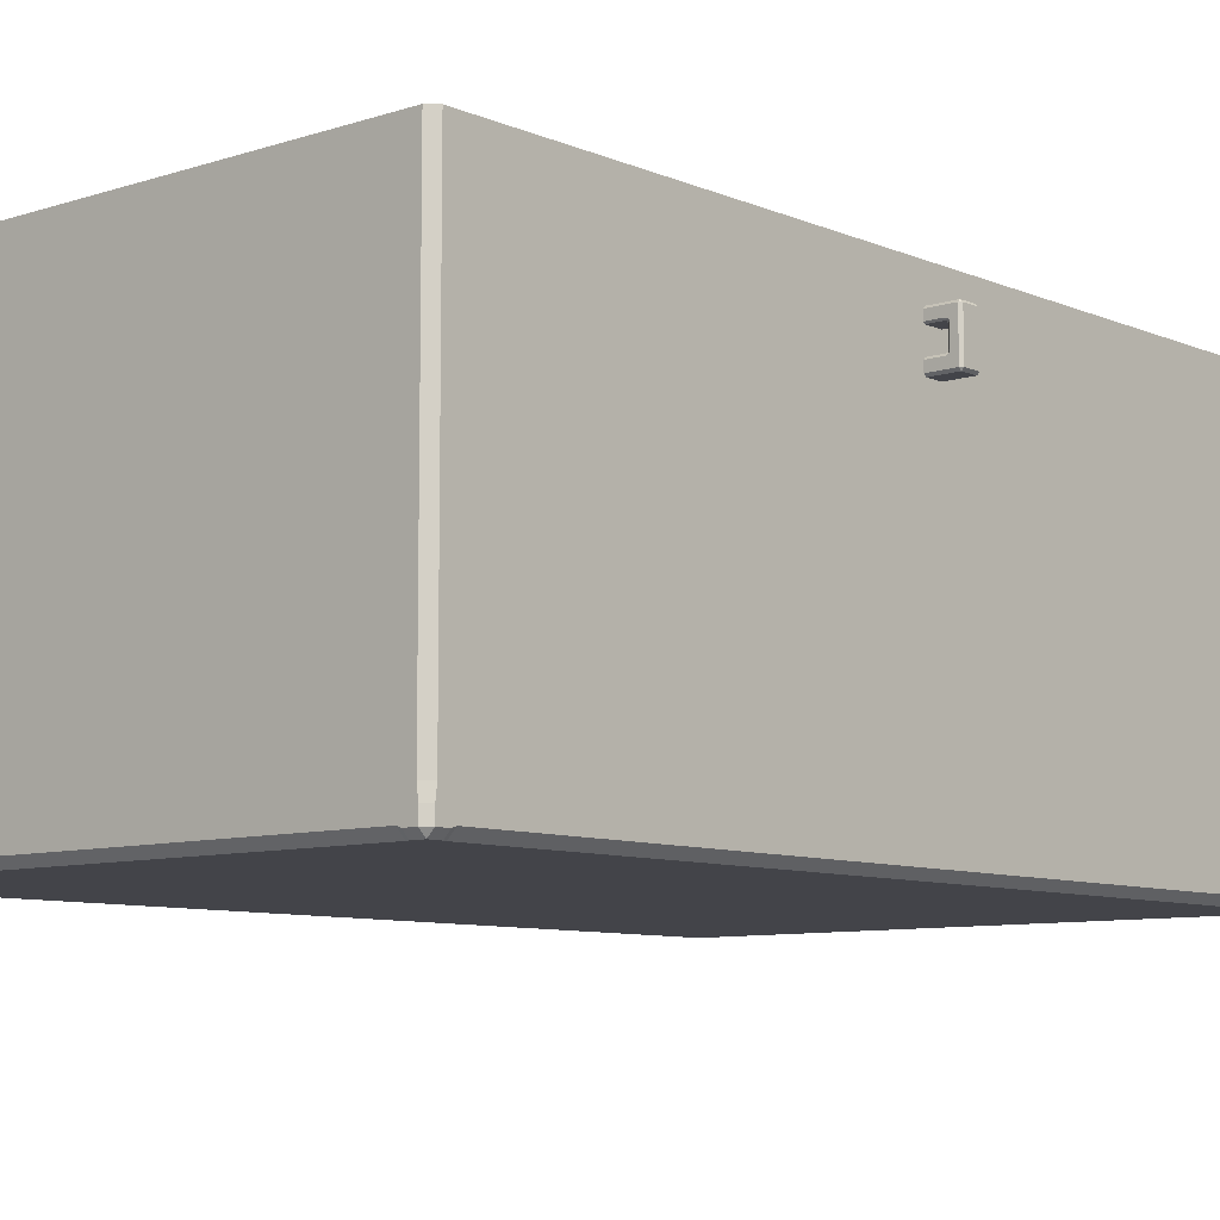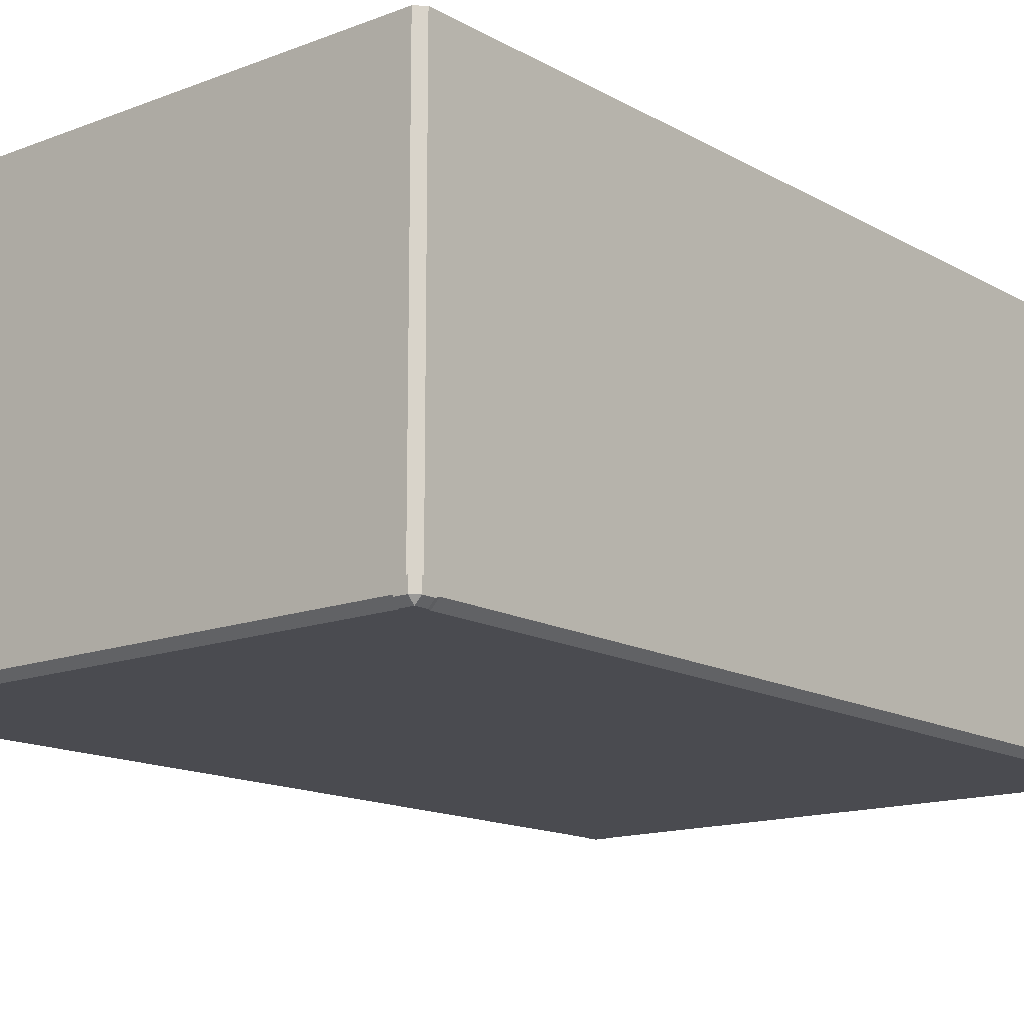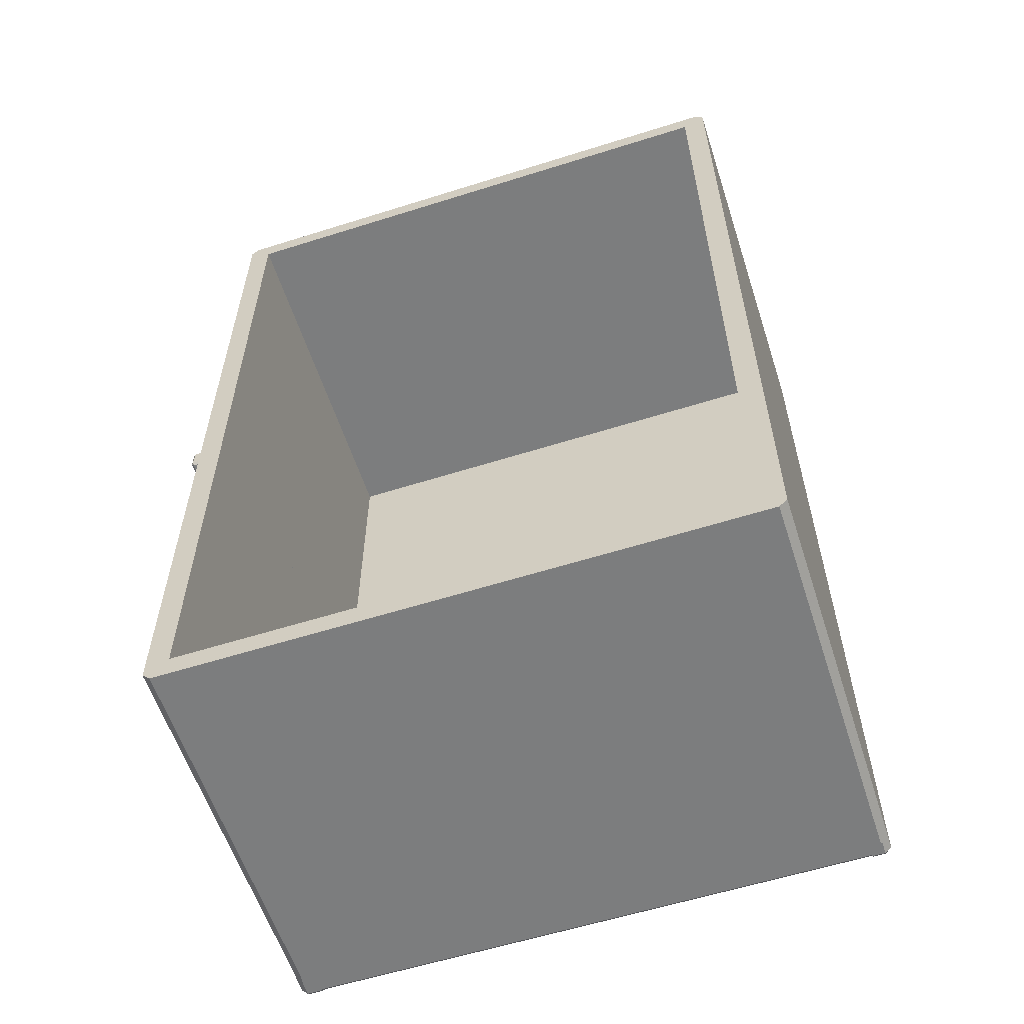
<metadata>
{"format":"obj","ext":"obj","renderer":"f3d","projection":"perspective","resolution":1024,"background":"white","views":[{"elev":-8.5,"azim":41.3,"up":"+Y"},{"elev":-14.5,"azim":-140.2,"up":"+Y"},{"elev":-59.0,"azim":-162.0,"up":"+Z"}]}
</metadata>
<code>
o Куб
v -2 -1.795 -2.85
v 1.8 -1.795 -2.85
v 1.65 -1.795 -3
v 1.65 -1.795 -2.85
v 1.65 -1.995 -2.85
v -1.85 -1.995 -2.85
v -1.85 -1.795 -3
v -1.85 -1.795 -2.85
v -2 0.6055 -2.85
v 1.65 0.6055 -3
v 1.8 0.6055 -2.85
v 1.65 0.6055 -2.85
v -1.85 0.6055 -3
v -1.85 0.6055 -2.85
v -1.925 -1.795 -3
v -1.85 -1.895 -3
v -1.925 -1.895 -3
v 1.8 -1.795 -2.85
v 1.8 -1.795 -2.85
v 1.8 0.6055 -2.85
v 1.8 0.6055 -2.85
v 1.8 0.6055 -0.07134
v 1.8 -1.795 -0.07134
v 1.918 0.1018 -0.0562
v 1.918 0.1169 -0.07134
v 1.918 0.2037 -0.0562
v 1.918 0.3121 -0.0562
v 1.921 0.3331 -0.07134
v 1.933 0.3271 -0.07134
v 1.918 0.3925 -0.07134
v 1.918 0.4076 -0.0562
v 1.978 0.1018 -0.0562
v 1.978 0.1169 -0.07134
v 1.994 0.1169 -0.0562
v 1.994 0.1887 -0.0562
v 1.994 0.1885 -0.0562
v 1.978 0.1887 -0.07134
v 1.994 0.3271 -0.0562
v 1.978 0.3271 -0.07134
v 1.978 0.3273 -0.07134
v 1.994 0.3273 -0.0562
v 1.978 0.3925 -0.07134
v 1.978 0.4076 -0.0562
v 1.994 0.3925 -0.0562
v 1.918 0.2584 -0.0562
v 1.918 0.2587 -0.0562
v 1.933 0.2587 -0.07134
v 1.933 0.2584 -0.07134
v 1.994 0.2584 -0.0562
v 1.978 0.2584 -0.07134
v 1.978 0.2587 -0.07134
v 1.994 0.2587 -0.0562
v 1.8 0.1165 -0.07134
v 1.8 0.1018 -0.05662
v 1.8 0.08711 -0.07134
v 1.8 0.4076 -0.05597
v 1.8 0.3923 -0.07134
v 1.8 0.423 -0.07134
v 1.911 0.3923 -0.07134
v 1.911 0.4076 -0.05597
v 1.8 0.1886 -0.05711
v 1.8 0.1744 -0.07134
v 1.8 0.2028 -0.07134
v 1.918 0.1743 -0.07134
v 1.917 0.1885 -0.05711
v 1.933 0.1886 -0.07134
v 1.8 0.3374 -0.07134
v 1.8 0.3272 -0.06106
v 1.8 0.3169 -0.07134
v 1.911 0.3272 -0.06106
v 1.911 0.3374 -0.07134
v 1.925 0.3185 -0.06272
v -2 -1.873 -2.878
v -1.878 -1.873 -3
v -1.878 -1.995 -2.878
v -2 -1.873 -2.959
v -2 -1.954 -2.878
v -2 -1.954 -2.959
v -1.878 -1.954 -3
v -1.959 -1.873 -3
v -1.959 -1.954 -3
v -1.959 -1.995 -2.878
v -1.878 -1.995 -2.959
v -1.959 -1.995 -2.959
v -1.878 -1.795 -3
v -2 -1.795 -2.878
v -1.949 -1.795 -3
v -2 -1.795 -2.949
v 1.678 -1.873 -3
v 1.8 -1.873 -2.878
v 1.678 -1.995 -2.878
v 1.759 -1.873 -3
v 1.678 -1.954 -3
v 1.759 -1.954 -3
v 1.8 -1.954 -2.878
v 1.8 -1.873 -2.959
v 1.8 -1.954 -2.959
v 1.678 -1.995 -2.959
v 1.759 -1.995 -2.878
v 1.759 -1.995 -2.959
v 1.678 -1.795 -3
v 1.8 -1.795 -2.878
v 1.749 -1.795 -3
v 1.8 -1.795 -2.949
v -2 -1.873 -2.85
v -1.878 -1.995 -2.85
v -2 -1.944 -2.85
v -1.949 -1.995 -2.85
v 1.8 -1.873 -2.85
v 1.678 -1.995 -2.85
v 1.8 -1.944 -2.85
v 1.749 -1.995 -2.85
v 1.65 -1.995 -2.878
v 1.65 -1.873 -3
v 1.65 -1.995 -2.949
v 1.65 -1.944 -3
v -1.85 -1.995 -2.878
v -1.85 -1.873 -3
v -1.85 -1.995 -2.949
v -1.85 -1.944 -3
v -1.878 0.6055 -3
v -2 0.6055 -2.878
v -1.949 0.6055 -3
v -2 0.6055 -2.949
v 1.8 0.6055 -2.878
v 1.678 0.6055 -3
v 1.8 0.6055 -2.949
v 1.749 0.6055 -3
v -2 -1.895 -2.878
v -1.878 -1.895 -3
v -2 -1.895 -2.949
v -1.949 -1.895 -3
v -1.925 -1.873 -3
v -1.925 -1.995 -2.878
v -1.925 -1.944 -3
v -1.925 -1.995 -2.949
v -2 -1.795 0
v 1.8 -1.795 0
v -2 -1.795 2.85
v 1.8 -1.795 2.85
v 1.65 -1.795 3
v 1.65 -1.995 0
v 1.65 -1.795 0
v 1.65 -1.795 2.85
v 1.65 -1.995 2.85
v -1.85 -1.795 0
v -1.85 -1.995 2.85
v -1.85 -1.795 3
v -1.85 -1.995 0
v -1.85 -1.795 2.85
v -2 0.6055 2.85
v 1.65 0.6055 3
v 1.8 0.6055 2.85
v 1.8 0.6055 0
v -1.85 0.6055 0
v -2 0.6055 0
v 1.65 0.6055 2.85
v -1.85 0.6055 3
v 1.65 0.6055 0
v -1.85 0.6055 2.85
v -1.925 -1.795 3
v -1.85 -1.895 3
v -1.925 -1.895 3
v 1.8 -1.795 2.85
v 1.8 -1.795 2.85
v 1.8 0.6055 2.85
v 1.8 0.6055 2.85
v 1.8 0.6055 0
v 1.8 -1.795 0
v 1.8 0.6055 0
v 1.8 0.6055 0.07134
v 1.8 -1.795 0.07134
v 1.8 -1.795 0
v 1.8 0.1018 0
v 1.8 0.1886 0
v 1.8 0.3272 0
v 1.8 0.4076 0
v 1.918 0.1018 0
v 1.918 0.2037 0
v 1.911 0.1886 0
v 1.918 0.1018 0.0562
v 1.918 0.1169 0.07134
v 1.918 0.2037 0.0562
v 1.918 0.4076 0
v 1.911 0.4076 0
v 1.911 0.3272 0
v 1.918 0.3121 0
v 1.918 0.3121 0.0562
v 1.921 0.3331 0.07134
v 1.933 0.3271 0.07134
v 1.918 0.3925 0.07134
v 1.918 0.4076 0.0562
v 1.994 0.3925 0
v 1.978 0.4076 0
v 1.994 0.3271 0
v 1.994 0.3273 0
v 1.978 0.1018 0
v 1.994 0.1169 0
v 1.978 0.1018 0.0562
v 1.978 0.1169 0.07134
v 1.994 0.1169 0.0562
v 1.994 0.1885 0
v 1.994 0.1887 0
v 1.994 0.1887 0.0562
v 1.994 0.1885 0.0562
v 1.978 0.1887 0.07134
v 1.994 0.3271 0.0562
v 1.978 0.3271 0.07134
v 1.978 0.3273 0.07134
v 1.994 0.3273 0.0562
v 1.978 0.3925 0.07134
v 1.978 0.4076 0.0562
v 1.994 0.3925 0.0562
v 1.918 0.2587 0
v 1.918 0.2584 0
v 1.918 0.2584 0.0562
v 1.918 0.2587 0.0562
v 1.933 0.2587 0.07134
v 1.933 0.2584 0.07134
v 1.994 0.2584 0
v 1.994 0.2587 0
v 1.994 0.2584 0.0562
v 1.978 0.2584 0.07134
v 1.978 0.2587 0.07134
v 1.994 0.2587 0.0562
v 1.8 0.1165 0.07134
v 1.8 0.1018 0.05662
v 1.8 0.08711 0.07134
v 1.8 0.4076 0.05597
v 1.8 0.3923 0.07134
v 1.8 0.423 0.07134
v 1.911 0.3923 0.07134
v 1.911 0.4076 0.05597
v 1.8 0.1886 0.05711
v 1.8 0.1744 0.07134
v 1.8 0.2028 0.07134
v 1.918 0.1743 0.07134
v 1.917 0.1885 0.05711
v 1.933 0.1886 0.07134
v 1.8 0.3374 0.07134
v 1.8 0.3272 0.06106
v 1.8 0.3169 0.07134
v 1.911 0.3272 0.06106
v 1.911 0.3374 0.07134
v 1.925 0.3185 0.06272
v -2 -1.873 0
v -1.878 -1.995 0
v -2 -1.944 0
v -1.949 -1.995 0
v -2 -1.873 2.878
v -1.878 -1.873 3
v -1.878 -1.995 2.878
v -2 -1.873 2.959
v -2 -1.954 2.878
v -2 -1.954 2.959
v -1.878 -1.954 3
v -1.959 -1.873 3
v -1.959 -1.954 3
v -1.959 -1.995 2.878
v -1.878 -1.995 2.959
v -1.959 -1.995 2.959
v -1.878 -1.795 3
v -2 -1.795 2.878
v -1.949 -1.795 3
v -2 -1.795 2.949
v 1.678 -1.995 0
v 1.8 -1.873 0
v 1.749 -1.995 0
v 1.8 -1.944 0
v 1.678 -1.873 3
v 1.8 -1.873 2.878
v 1.678 -1.995 2.878
v 1.759 -1.873 3
v 1.678 -1.954 3
v 1.759 -1.954 3
v 1.8 -1.954 2.878
v 1.8 -1.873 2.959
v 1.8 -1.954 2.959
v 1.678 -1.995 2.959
v 1.759 -1.995 2.878
v 1.759 -1.995 2.959
v 1.678 -1.795 3
v 1.8 -1.795 2.878
v 1.749 -1.795 3
v 1.8 -1.795 2.949
v -2 -1.873 2.85
v -1.878 -1.995 2.85
v -2 -1.944 2.85
v -1.949 -1.995 2.85
v 1.8 -1.873 2.85
v 1.678 -1.995 2.85
v 1.8 -1.944 2.85
v 1.749 -1.995 2.85
v 1.65 -1.995 2.878
v 1.65 -1.873 3
v 1.65 -1.995 2.949
v 1.65 -1.944 3
v -1.85 -1.995 2.878
v -1.85 -1.873 3
v -1.85 -1.995 2.949
v -1.85 -1.944 3
v -1.878 0.6055 3
v -2 0.6055 2.878
v -1.949 0.6055 3
v -2 0.6055 2.949
v 1.8 0.6055 2.878
v 1.678 0.6055 3
v 1.8 0.6055 2.949
v 1.749 0.6055 3
v -2 -1.895 2.878
v -1.878 -1.895 3
v -2 -1.895 2.949
v -1.949 -1.895 3
v -1.925 -1.873 3
v -1.925 -1.995 2.878
v -1.925 -1.944 3
v -1.925 -1.995 2.949
f 1 122 86
f 3 126 101
f 130 133 74
f 23 173 267
f 8 155 146
f 85 17 130
f 3 89 114
f 91 5 113
f 118 7 114
f 143 12 4
f 5 149 6
f 102 19 109
f 17 118 133
f 15 16 17
f 137 105 246
f 1 86 73
f 7 10 3
f 8 143 4
f 9 155 14
f 128 12 127
f 62 25 53
f 13 12 10
f 20 2 11
f 2 21 11
f 102 21 19
f 7 85 13
f 137 9 1
f 4 14 8
f 124 122 14
f 75 117 106
f 110 142 5
f 113 6 117
f 12 154 20
f 186 27 187
f 39 47 29
f 173 55 174
f 68 186 176
f 20 67 69
f 179 45 26
f 37 48 50
f 184 43 31
f 28 42 40
f 35 220 203
f 195 52 38
f 187 46 214
f 174 24 178
f 198 36 202
f 177 58 170
f 57 71 67
f 41 193 196
f 26 180 179
f 71 30 28
f 60 184 31
f 32 33 34
f 35 36 37
f 39 41 38
f 42 43 44
f 46 48 45
f 50 52 49
f 27 29 72
f 32 198 197
f 36 203 202
f 33 36 34
f 38 196 195
f 42 41 40
f 194 44 43
f 33 24 25
f 43 30 31
f 29 40 39
f 66 37 33
f 46 215 214
f 49 221 220
f 48 51 50
f 39 52 51
f 47 27 72
f 35 50 49
f 26 48 66
f 24 197 178
f 53 54 55
f 25 54 53
f 177 60 56
f 56 57 58
f 57 60 59
f 31 59 60
f 61 62 63
f 65 66 64
f 62 65 64
f 61 180 65
f 67 68 69
f 70 71 28
f 71 68 67
f 175 63 176
f 29 70 28
f 27 70 29
f 73 78 77
f 80 78 76
f 79 80 74
f 83 81 79
f 75 84 83
f 77 84 82
f 78 81 84
f 92 93 89
f 96 94 92
f 90 97 96
f 99 97 95
f 91 100 99
f 93 100 98
f 94 97 100
f 247 108 106
f 108 248 107
f 248 105 107
f 74 132 130
f 80 131 132
f 131 73 129
f 75 136 134
f 83 135 136
f 135 74 133
f 90 104 102
f 96 103 104
f 103 89 101
f 91 112 110
f 99 111 112
f 111 90 109
f 75 108 82
f 82 107 77
f 107 73 77
f 110 268 266
f 268 111 269
f 111 267 269
f 91 115 98
f 98 116 93
f 116 89 93
f 117 115 113
f 119 116 115
f 120 114 116
f 122 88 86
f 124 87 88
f 123 85 87
f 126 103 101
f 103 127 104
f 127 102 104
f 130 87 85
f 132 88 87
f 131 86 88
f 134 119 117
f 136 120 119
f 135 118 120
f 6 247 106
f 303 139 263
f 307 141 282
f 314 311 251
f 290 172 164
f 155 150 146
f 163 262 311
f 270 141 295
f 145 272 294
f 247 246 146
f 299 141 148
f 156 146 137
f 157 143 144
f 149 145 147
f 290 140 283
f 299 163 314
f 162 161 163
f 286 137 246
f 250 263 139
f 152 148 141
f 143 150 144
f 149 143 142
f 155 151 160
f 157 307 309
f 182 235 226
f 157 158 152
f 166 140 164
f 140 167 165
f 167 283 165
f 148 302 262
f 169 154 138
f 151 137 139
f 160 144 150
f 160 305 304
f 252 147 298
f 142 291 145
f 147 294 298
f 154 168 157
f 159 169 143
f 143 267 266
f 186 188 243
f 218 208 190
f 154 177 175
f 228 172 173
f 186 241 176
f 242 166 236
f 216 179 183
f 206 219 239
f 212 184 192
f 189 211 191
f 220 204 203
f 225 195 207
f 187 217 188
f 174 181 227
f 205 198 202
f 231 229 177
f 244 230 240
f 193 210 196
f 180 183 179
f 191 244 189
f 184 233 192
f 199 201 200
f 204 206 205
f 210 208 207
f 211 213 212
f 219 217 216
f 225 223 222
f 188 245 190
f 198 199 197
f 203 205 202
f 200 205 206
f 196 207 195
f 210 211 209
f 213 194 212
f 181 200 182
f 191 212 192
f 209 190 208
f 200 239 237
f 215 217 214
f 221 222 220
f 224 219 223
f 225 208 224
f 188 217 218
f 223 204 222
f 183 219 216
f 197 181 178
f 226 228 227
f 227 182 226
f 233 177 229
f 229 231 230
f 233 230 232
f 192 232 191
f 234 236 235
f 239 238 237
f 238 235 237
f 234 180 175
f 240 242 241
f 243 189 244
f 241 244 240
f 242 236 176
f 190 189 243
f 188 190 243
f 250 255 253
f 255 257 253
f 257 256 251
f 258 260 256
f 252 261 259
f 261 254 259
f 255 261 258
f 274 273 270
f 275 277 273
f 271 278 276
f 278 280 276
f 272 281 279
f 281 274 279
f 275 281 278
f 289 247 287
f 289 248 249
f 286 248 288
f 313 251 311
f 312 257 313
f 312 250 253
f 317 252 315
f 316 260 317
f 316 251 256
f 285 271 283
f 284 277 285
f 284 270 273
f 293 272 291
f 292 280 293
f 292 271 276
f 252 289 287
f 259 288 289
f 250 288 254
f 268 291 266
f 268 292 293
f 267 292 269
f 272 296 294
f 279 297 296
f 270 297 274
f 296 298 294
f 297 300 296
f 295 301 297
f 265 303 263
f 264 305 265
f 264 302 304
f 284 307 282
f 284 308 309
f 283 308 285
f 264 311 262
f 265 313 264
f 263 312 265
f 300 315 298
f 301 317 300
f 299 316 301
f 247 147 287
f 1 9 122
f 3 10 126
f 130 17 133
f 267 109 23
f 2 18 23
f 173 138 267
f 109 2 23
f 8 14 155
f 85 15 17
f 3 101 89
f 91 110 5
f 118 16 7
f 7 3 114
f 143 159 12
f 5 142 149
f 109 90 102
f 19 2 109
f 17 16 118
f 15 7 16
f 137 1 105
f 73 105 1
f 86 129 73
f 7 13 10
f 8 146 143
f 9 156 155
f 125 127 12
f 128 126 12
f 12 11 21
f 21 125 12
f 126 10 12
f 62 64 25
f 13 14 12
f 20 18 2
f 2 19 21
f 102 125 21
f 7 15 85
f 85 121 13
f 137 156 9
f 4 12 14
f 14 13 121
f 121 123 14
f 122 9 14
f 123 124 14
f 75 134 117
f 117 6 106
f 110 266 142
f 113 5 6
f 20 11 12
f 159 168 154
f 170 22 20
f 12 159 154
f 154 170 20
f 186 70 27
f 39 51 47
f 54 174 55
f 173 23 55
f 68 70 186
f 55 23 18
f 18 20 55
f 58 57 20
f 20 22 58
f 53 55 20
f 69 63 20
f 62 53 20
f 20 57 67
f 63 62 20
f 179 215 45
f 37 66 48
f 184 194 43
f 28 30 42
f 35 49 220
f 195 221 52
f 187 27 46
f 174 54 24
f 198 34 36
f 22 170 58
f 177 56 58
f 57 59 71
f 41 44 193
f 26 65 180
f 71 59 30
f 60 185 184
f 39 40 41
f 46 47 48
f 50 51 52
f 32 34 198
f 36 35 203
f 33 37 36
f 38 41 196
f 42 44 41
f 194 193 44
f 33 32 24
f 43 42 30
f 29 28 40
f 33 25 64
f 64 66 33
f 46 45 215
f 49 52 221
f 48 47 51
f 39 38 52
f 72 29 47
f 47 46 27
f 35 37 50
f 26 45 48
f 24 32 197
f 25 24 54
f 177 185 60
f 57 56 60
f 31 30 59
f 65 26 66
f 62 61 65
f 61 175 180
f 71 70 68
f 68 176 69
f 175 61 63
f 63 69 176
f 73 76 78
f 80 81 78
f 79 81 80
f 83 84 81
f 75 82 84
f 77 78 84
f 92 94 93
f 96 97 94
f 90 95 97
f 99 100 97
f 91 98 100
f 93 94 100
f 247 249 108
f 108 249 248
f 248 246 105
f 74 80 132
f 80 76 131
f 131 76 73
f 75 83 136
f 83 79 135
f 135 79 74
f 90 96 104
f 96 92 103
f 103 92 89
f 91 99 112
f 99 95 111
f 111 95 90
f 75 106 108
f 82 108 107
f 107 105 73
f 110 112 268
f 268 112 111
f 111 109 267
f 91 113 115
f 98 115 116
f 116 114 89
f 117 119 115
f 119 120 116
f 120 118 114
f 122 124 88
f 124 123 87
f 123 121 85
f 126 128 103
f 103 128 127
f 127 125 102
f 130 132 87
f 132 131 88
f 131 129 86
f 134 136 119
f 136 135 120
f 135 133 118
f 6 149 247
f 303 151 139
f 307 152 141
f 314 163 311
f 290 267 172
f 138 173 172
f 164 140 290
f 267 138 172
f 155 160 150
f 163 161 262
f 270 282 141
f 145 291 272
f 146 149 247
f 247 249 246
f 246 137 146
f 249 248 246
f 299 295 141
f 148 162 299
f 156 155 146
f 157 159 143
f 149 142 145
f 283 271 290
f 140 165 283
f 299 162 163
f 162 148 161
f 286 139 137
f 139 286 250
f 250 310 263
f 152 158 148
f 143 146 150
f 149 146 143
f 155 156 151
f 306 167 153
f 153 157 306
f 152 307 157
f 309 308 157
f 306 157 308
f 182 237 235
f 157 160 158
f 166 153 140
f 140 153 167
f 167 306 283
f 148 158 302
f 262 161 148
f 169 168 154
f 151 156 137
f 160 157 144
f 302 158 160
f 160 151 303
f 303 305 160
f 304 302 160
f 252 287 147
f 298 315 252
f 142 266 291
f 147 145 294
f 157 153 166
f 171 170 154
f 157 166 171
f 168 159 157
f 157 171 154
f 159 168 169
f 268 266 267
f 143 169 138
f 267 269 268
f 143 138 267
f 266 142 143
f 186 187 188
f 218 224 208
f 173 138 154
f 154 170 177
f 175 174 173
f 175 173 154
f 177 176 175
f 173 174 228
f 227 228 174
f 186 243 241
f 164 172 228
f 226 235 166
f 164 228 166
f 171 166 231
f 240 230 166
f 231 166 230
f 228 226 166
f 242 240 166
f 235 236 166
f 216 215 179
f 206 223 219
f 212 194 184
f 189 209 211
f 220 222 204
f 225 221 195
f 187 214 217
f 174 178 181
f 205 201 198
f 177 170 231
f 171 231 170
f 244 232 230
f 193 213 210
f 180 238 183
f 191 232 244
f 184 185 233
f 210 209 208
f 219 218 217
f 225 224 223
f 198 201 199
f 203 204 205
f 200 201 205
f 196 210 207
f 210 213 211
f 213 193 194
f 181 199 200
f 191 211 212
f 209 189 190
f 237 182 200
f 200 206 239
f 215 216 217
f 221 225 222
f 224 218 219
f 225 207 208
f 218 190 245
f 245 188 218
f 223 206 204
f 183 239 219
f 197 199 181
f 227 181 182
f 233 185 177
f 233 229 230
f 192 233 232
f 239 183 238
f 238 234 235
f 234 238 180
f 241 243 244
f 175 176 236
f 241 242 176
f 236 234 175
f 250 254 255
f 255 258 257
f 257 258 256
f 258 261 260
f 252 260 261
f 261 255 254
f 274 275 273
f 275 278 277
f 271 277 278
f 278 281 280
f 272 280 281
f 281 275 274
f 289 249 247
f 289 288 248
f 286 246 248
f 313 257 251
f 312 253 257
f 312 310 250
f 317 260 252
f 316 256 260
f 316 314 251
f 285 277 271
f 284 273 277
f 284 282 270
f 293 280 272
f 292 276 280
f 292 290 271
f 252 259 289
f 259 254 288
f 250 286 288
f 268 293 291
f 268 269 292
f 267 290 292
f 272 279 296
f 279 274 297
f 270 295 297
f 296 300 298
f 297 301 300
f 295 299 301
f 265 305 303
f 264 304 305
f 264 262 302
f 284 309 307
f 284 285 308
f 283 306 308
f 264 313 311
f 265 312 313
f 263 310 312
f 300 317 315
f 301 316 317
f 299 314 316
f 247 149 147

</code>
